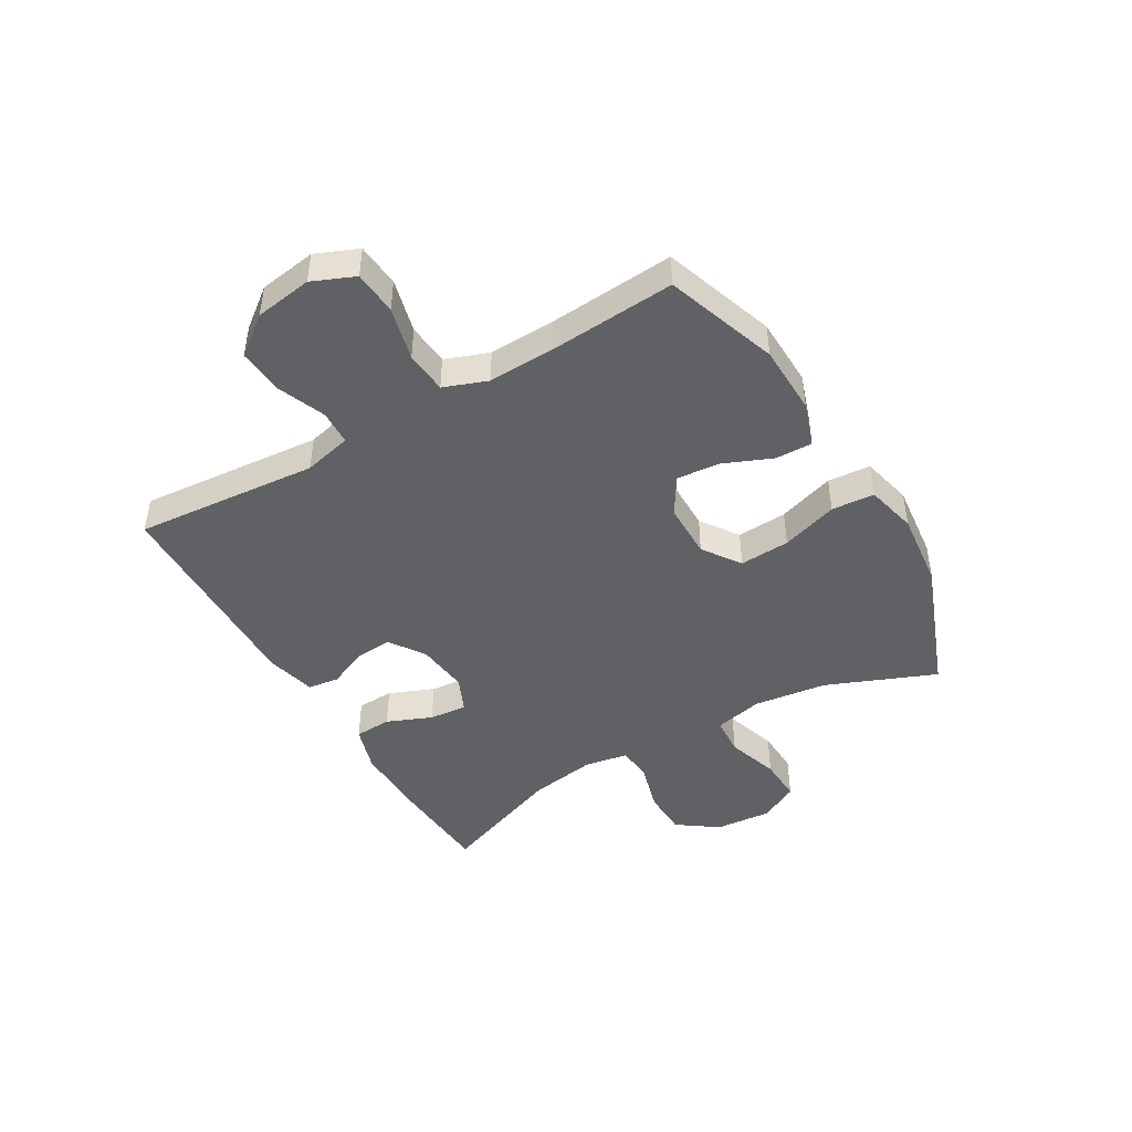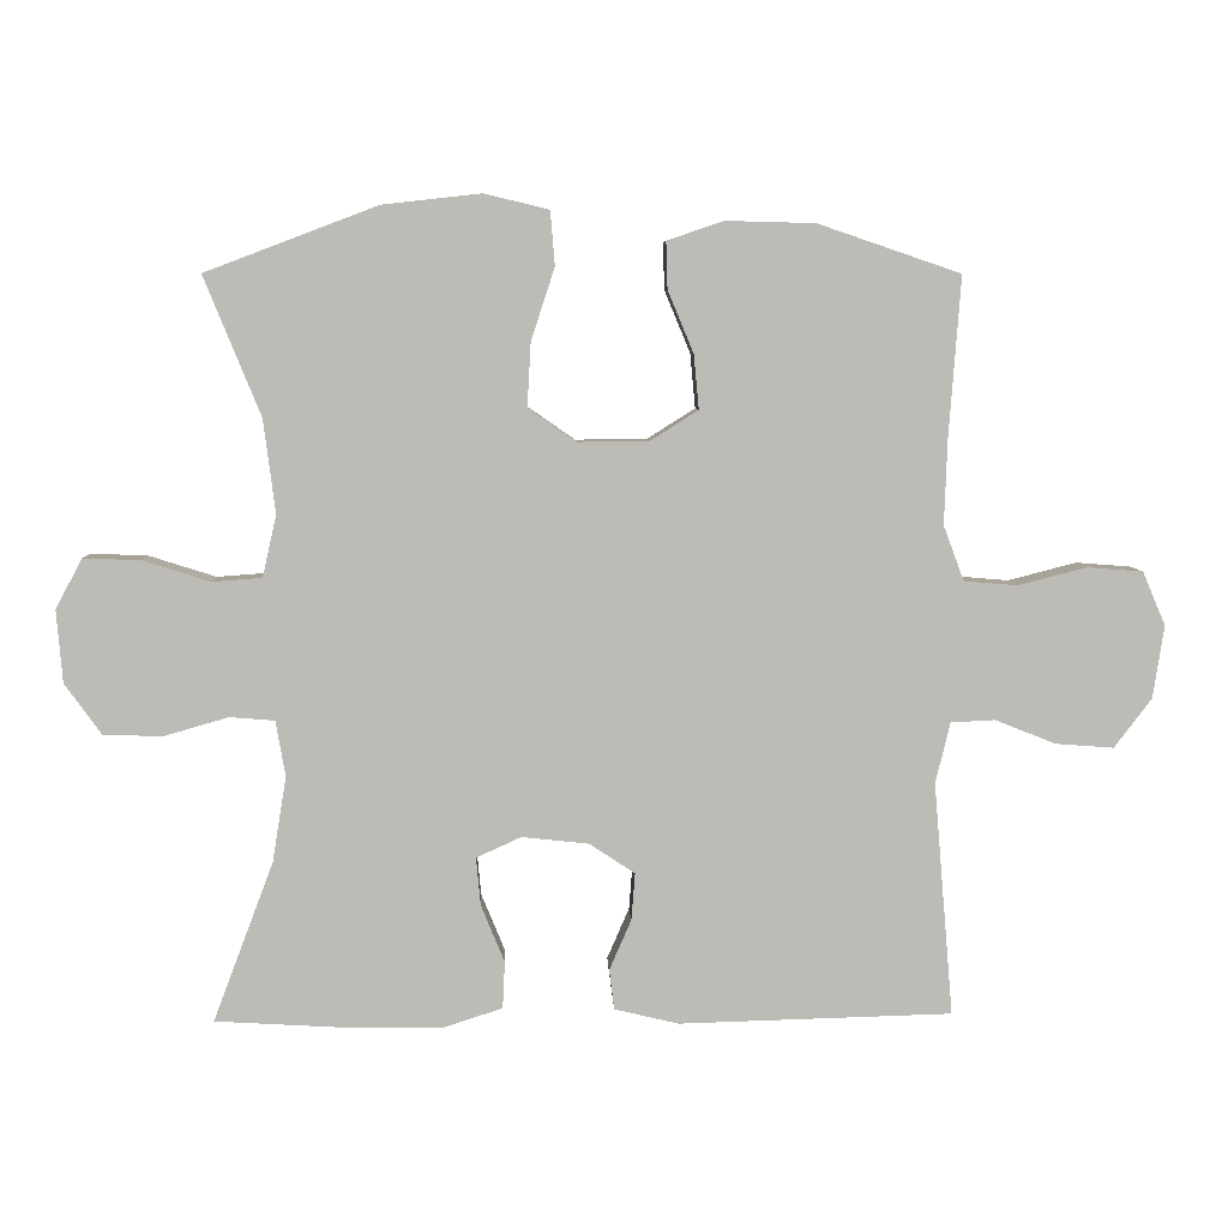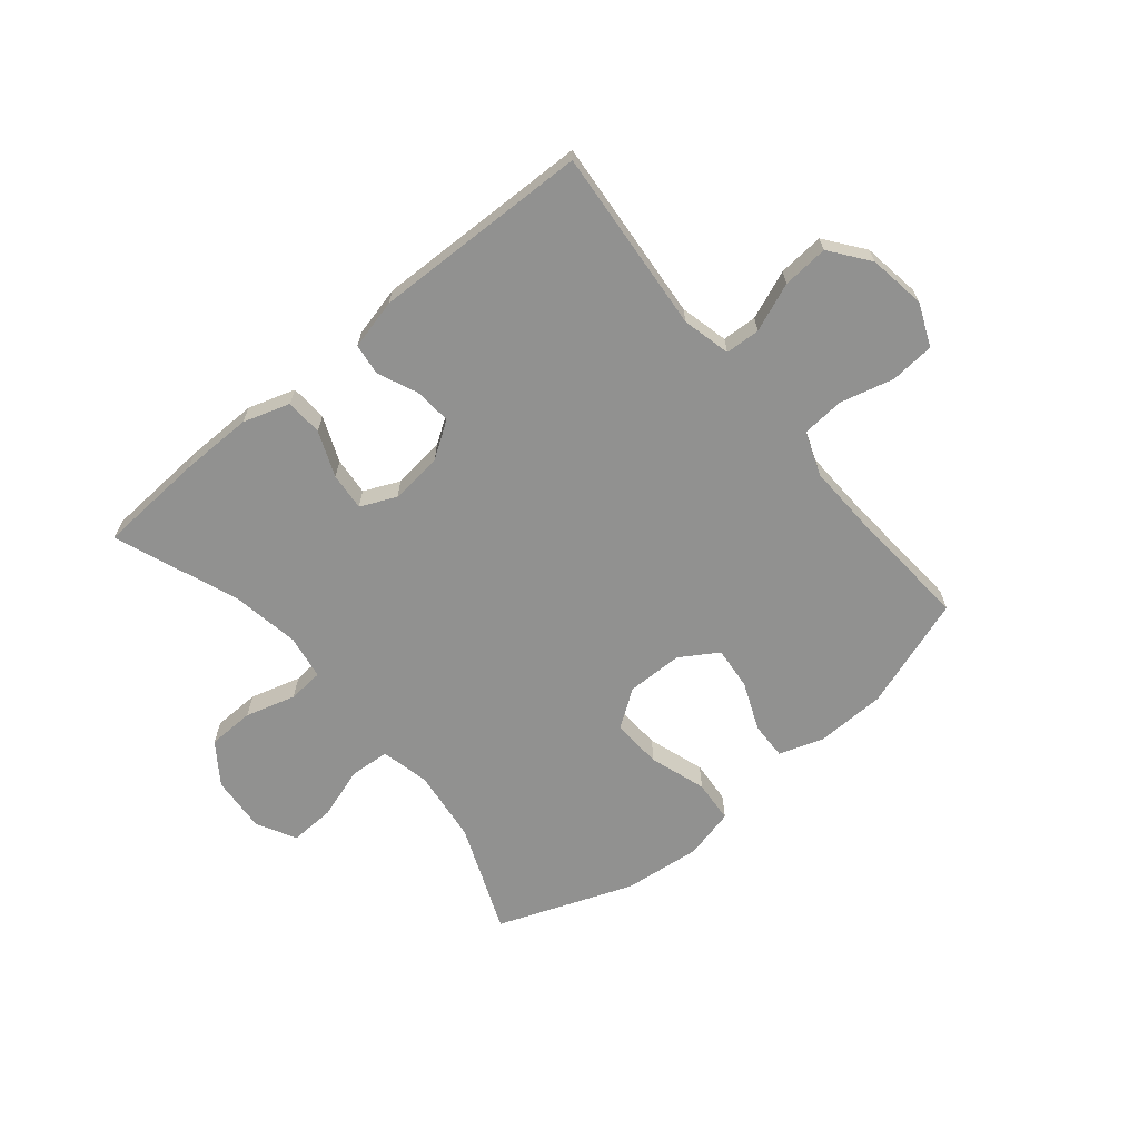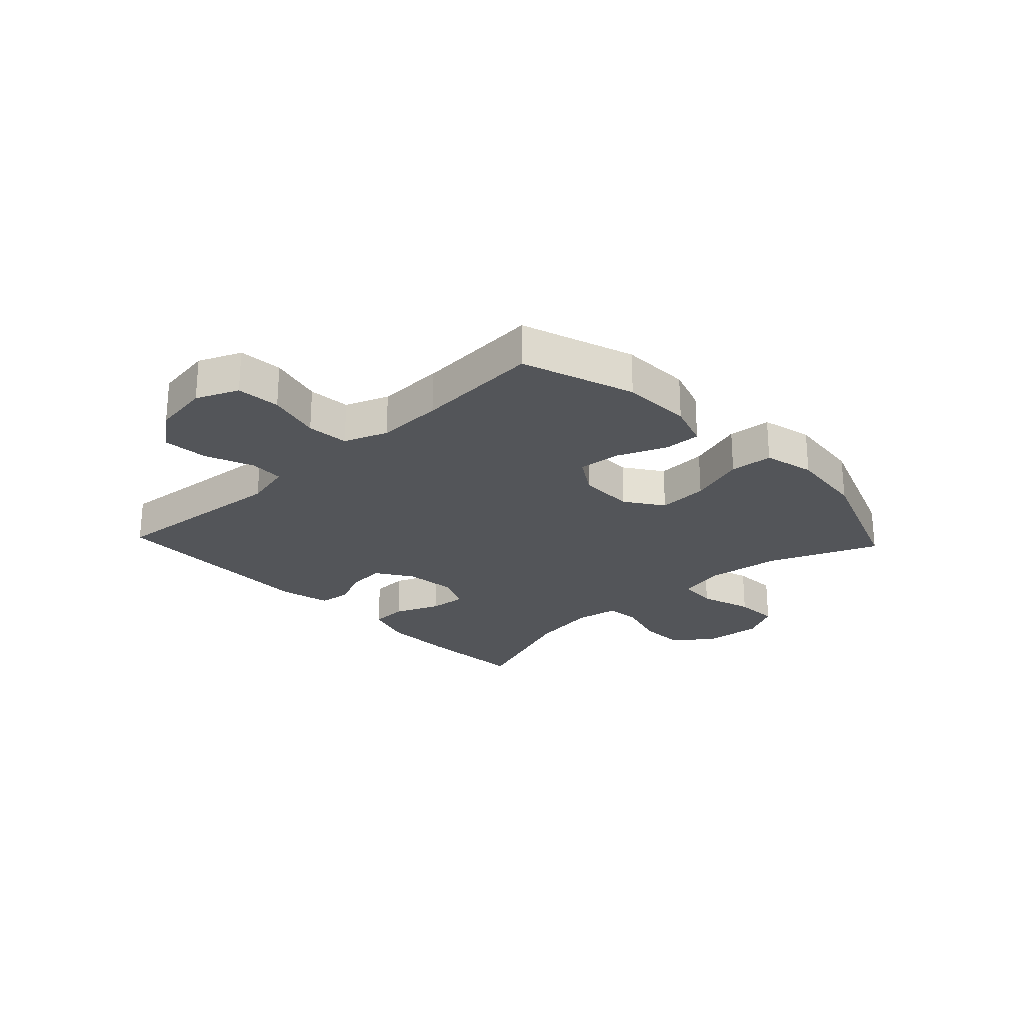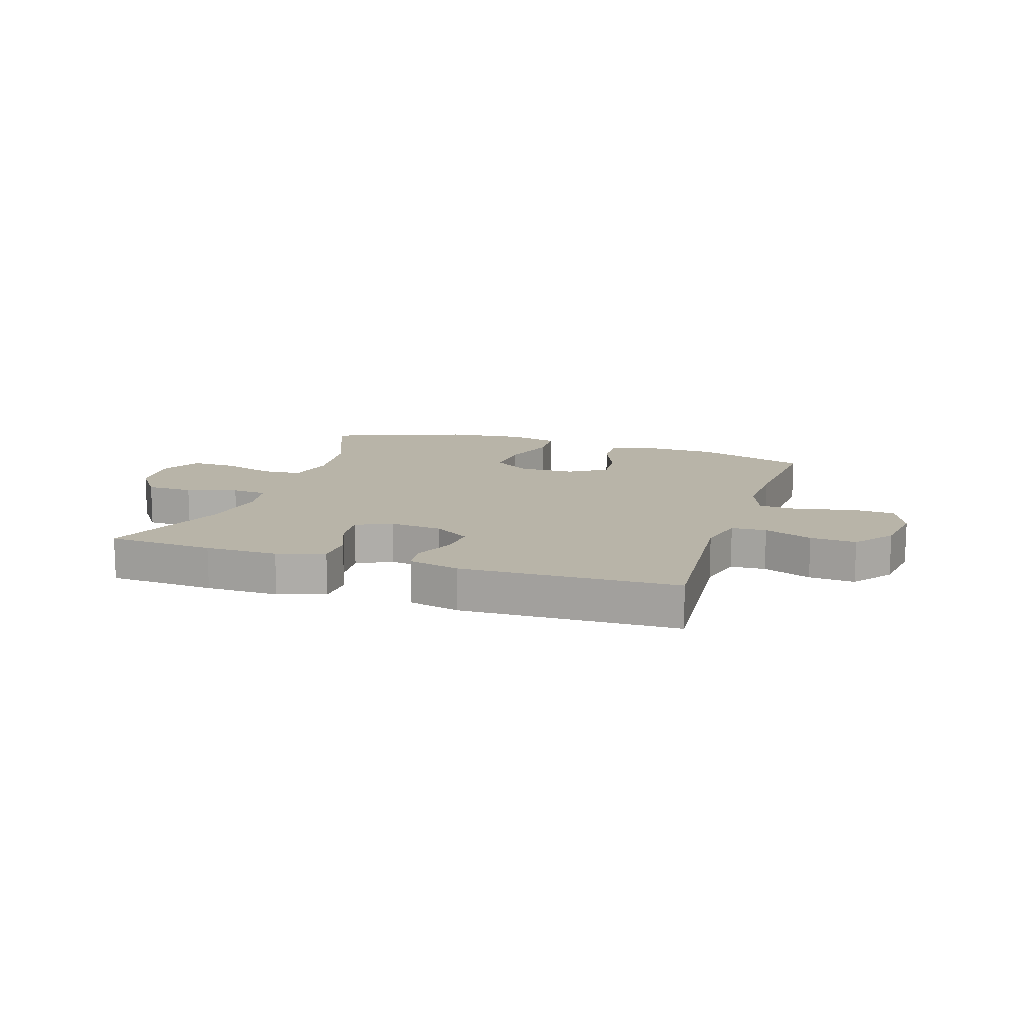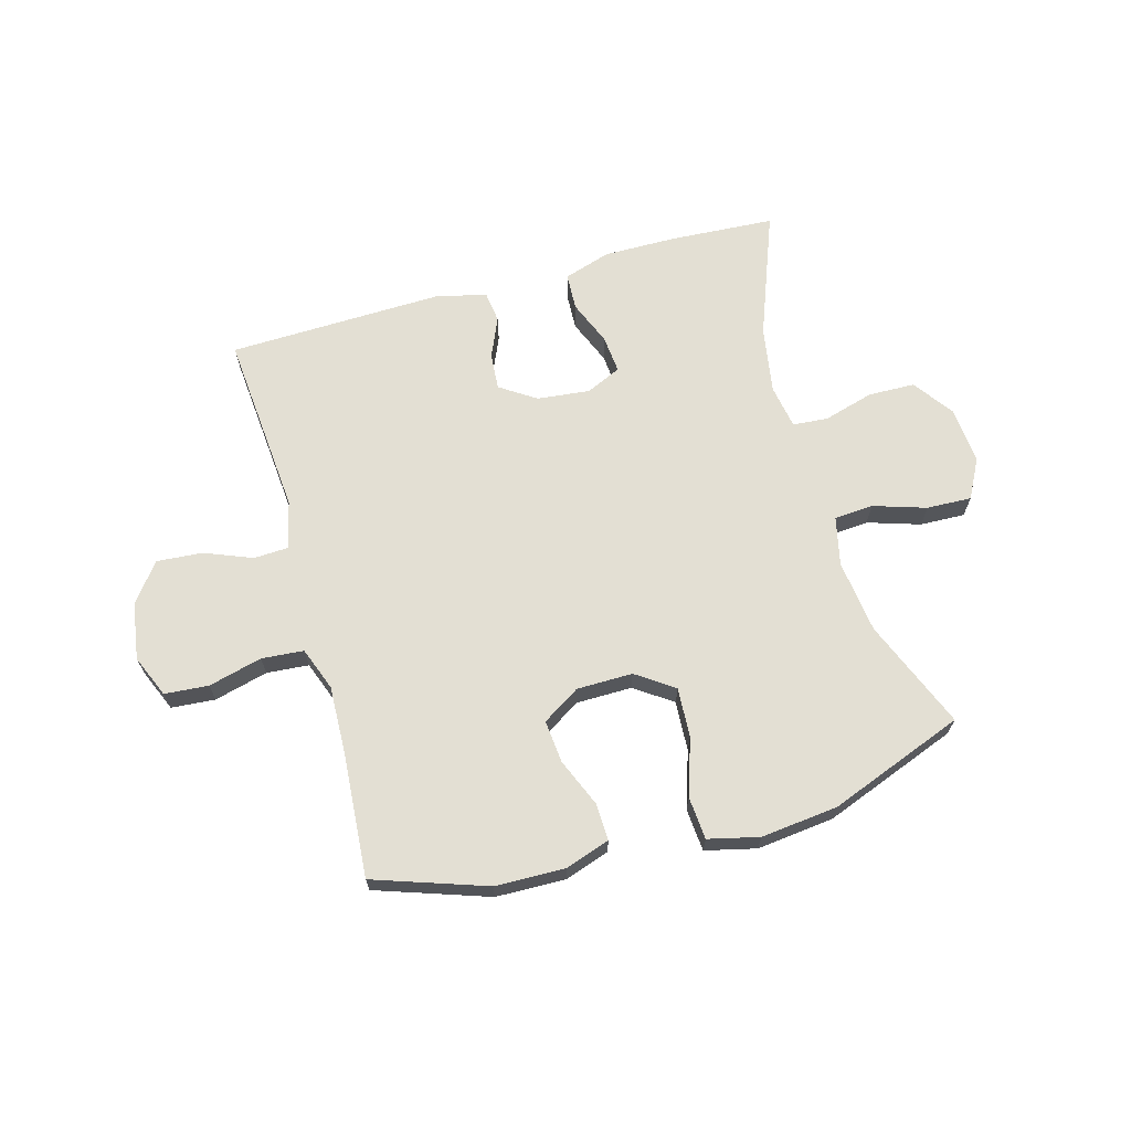
<metadata>
{"format":"obj","ext":"obj","renderer":"f3d","projection":"perspective","resolution":1024,"background":"white","views":[{"elev":-45.5,"azim":-59.6,"up":"+Y"},{"elev":6.3,"azim":177.7,"up":"+Z"},{"elev":-65.9,"azim":-140.3,"up":"+Y"},{"elev":-24.4,"azim":-46.7,"up":"+Y"},{"elev":13.0,"azim":-162.1,"up":"+Y"},{"elev":67.0,"azim":-15.6,"up":"+Y"}]}
</metadata>
<code>
v -0.5 0.07 -0.5
v -0.473 0.07 -0.182
v -0.493 0.07 -0.099
v -0.553 0.07 -0.096
v -0.636 0.07 -0.129
v -0.715 0.07 -0.135
v -0.766 0.07 -0.068
v -0.781 0.07 0.031
v -0.75 0.07 0.104
v -0.674 0.07 0.11
v -0.581 0.07 0.086
v -0.508 0.07 0.092
v -0.48 0.07 0.167
v -0.484 0.07 0.282
v -0.5 0.07 0.5
v -0.306 0.07 0.566
v -0.185 0.07 0.569
v -0.108 0.07 0.543
v -0.11 0.07 0.479
v -0.145 0.07 0.395
v -0.152 0.07 0.321
v -0.087 0.07 0.28
v 0.01 0.07 0.279
v 0.075 0.07 0.324
v 0.07 0.07 0.411
v 0.038 0.07 0.509
v 0.044 0.07 0.583
v 0.132 0.07 0.604
v 0.266 0.07 0.589
v 0.5 0.07 0.5
v 0.423 0.07 0.311
v 0.407 0.07 0.184
v 0.426 0.07 0.1
v 0.494 0.07 0.095
v 0.585 0.07 0.124
v 0.663 0.07 0.127
v 0.699 0.07 0.059
v 0.691 0.07 -0.039
v 0.641 0.07 -0.109
v 0.56 0.07 -0.111
v 0.473 0.07 -0.086
v 0.412 0.07 -0.091
v 0.399 0.07 -0.167
v 0.418 0.07 -0.283
v 0.5 0.07 -0.5
v 0.317 0.07 -0.511
v 0.192 0.07 -0.512
v 0.111 0.07 -0.486
v 0.108 0.07 -0.422
v 0.14 0.07 -0.344
v 0.146 0.07 -0.279
v 0.085 0.07 -0.251
v -0.006 0.07 -0.261
v -0.068 0.07 -0.302
v -0.063 0.07 -0.366
v -0.033 0.07 -0.435
v -0.04 0.07 -0.489
v -0.127 0.07 -0.51
v -0.5 0 -0.5
v -0.473 0 -0.182
v -0.493 0 -0.099
v -0.553 0 -0.096
v -0.636 0 -0.129
v -0.715 0 -0.135
v -0.766 0 -0.068
v -0.781 0 0.031
v -0.75 0 0.104
v -0.674 0 0.11
v -0.581 0 0.086
v -0.508 0 0.092
v -0.48 0 0.167
v -0.484 0 0.282
v -0.5 0 0.5
v -0.306 0 0.566
v -0.185 0 0.569
v -0.108 0 0.543
v -0.11 0 0.479
v -0.145 0 0.395
v -0.152 0 0.321
v -0.087 0 0.28
v 0.01 0 0.279
v 0.075 0 0.324
v 0.07 0 0.411
v 0.038 0 0.509
v 0.044 0 0.583
v 0.132 0 0.604
v 0.266 0 0.589
v 0.5 0 0.5
v 0.423 0 0.311
v 0.407 0 0.184
v 0.426 0 0.1
v 0.494 0 0.095
v 0.585 0 0.124
v 0.663 0 0.127
v 0.699 0 0.059
v 0.691 0 -0.039
v 0.641 0 -0.109
v 0.56 0 -0.111
v 0.473 0 -0.086
v 0.412 0 -0.091
v 0.399 0 -0.167
v 0.418 0 -0.283
v 0.5 0 -0.5
v 0.317 0 -0.511
v 0.192 0 -0.512
v 0.111 0 -0.486
v 0.108 0 -0.422
v 0.14 0 -0.344
v 0.146 0 -0.279
v 0.085 0 -0.251
v -0.006 0 -0.261
v -0.068 0 -0.302
v -0.063 0 -0.366
v -0.033 0 -0.435
v -0.04 0 -0.489
v -0.127 0 -0.51
f 55 56 57 58
f 54 55 58 1
f 53 54 1 2
f 52 53 2 3
f 47 48 49 50
f 47 50 51
f 44 45 46 47
f 43 44 47 51
f 42 43 51 52
f 38 39 40 41
f 38 41 42
f 37 38 42
f 34 35 36 37
f 33 34 37 42
f 32 33 42 52
f 28 29 30 31
f 25 26 27 28
f 24 25 28 31
f 23 24 31 32
f 17 18 19 20
f 17 20 21
f 14 15 16 17
f 13 14 17 21
f 12 13 21 22
f 8 9 10 11
f 8 11 12
f 7 8 12
f 4 5 6 7
f 3 4 7 12
f 22 23 32 52
f 3 12 22 52
f 116 115 114 113
f 59 116 113 112
f 60 59 112 111
f 61 60 111 110
f 108 107 106 105
f 109 108 105
f 105 104 103 102
f 109 105 102 101
f 110 109 101 100
f 99 98 97 96
f 100 99 96
f 100 96 95
f 95 94 93 92
f 100 95 92 91
f 110 100 91 90
f 89 88 87 86
f 86 85 84 83
f 89 86 83 82
f 90 89 82 81
f 78 77 76 75
f 79 78 75
f 75 74 73 72
f 79 75 72 71
f 80 79 71 70
f 69 68 67 66
f 70 69 66
f 70 66 65
f 65 64 63 62
f 70 65 62 61
f 110 90 81 80
f 110 80 70 61
f 1 59 60 2
f 2 60 61 3
f 3 61 62 4
f 4 62 63 5
f 5 63 64 6
f 6 64 65 7
f 7 65 66 8
f 8 66 67 9
f 9 67 68 10
f 10 68 69 11
f 11 69 70 12
f 12 70 71 13
f 13 71 72 14
f 14 72 73 15
f 15 73 74 16
f 16 74 75 17
f 17 75 76 18
f 18 76 77 19
f 19 77 78 20
f 20 78 79 21
f 21 79 80 22
f 22 80 81 23
f 23 81 82 24
f 24 82 83 25
f 25 83 84 26
f 26 84 85 27
f 27 85 86 28
f 28 86 87 29
f 29 87 88 30
f 30 88 89 31
f 31 89 90 32
f 32 90 91 33
f 33 91 92 34
f 34 92 93 35
f 35 93 94 36
f 36 94 95 37
f 37 95 96 38
f 38 96 97 39
f 39 97 98 40
f 40 98 99 41
f 41 99 100 42
f 42 100 101 43
f 43 101 102 44
f 44 102 103 45
f 45 103 104 46
f 46 104 105 47
f 47 105 106 48
f 48 106 107 49
f 49 107 108 50
f 50 108 109 51
f 51 109 110 52
f 52 110 111 53
f 53 111 112 54
f 54 112 113 55
f 55 113 114 56
f 56 114 115 57
f 57 115 116 58
f 58 116 59 1

</code>
